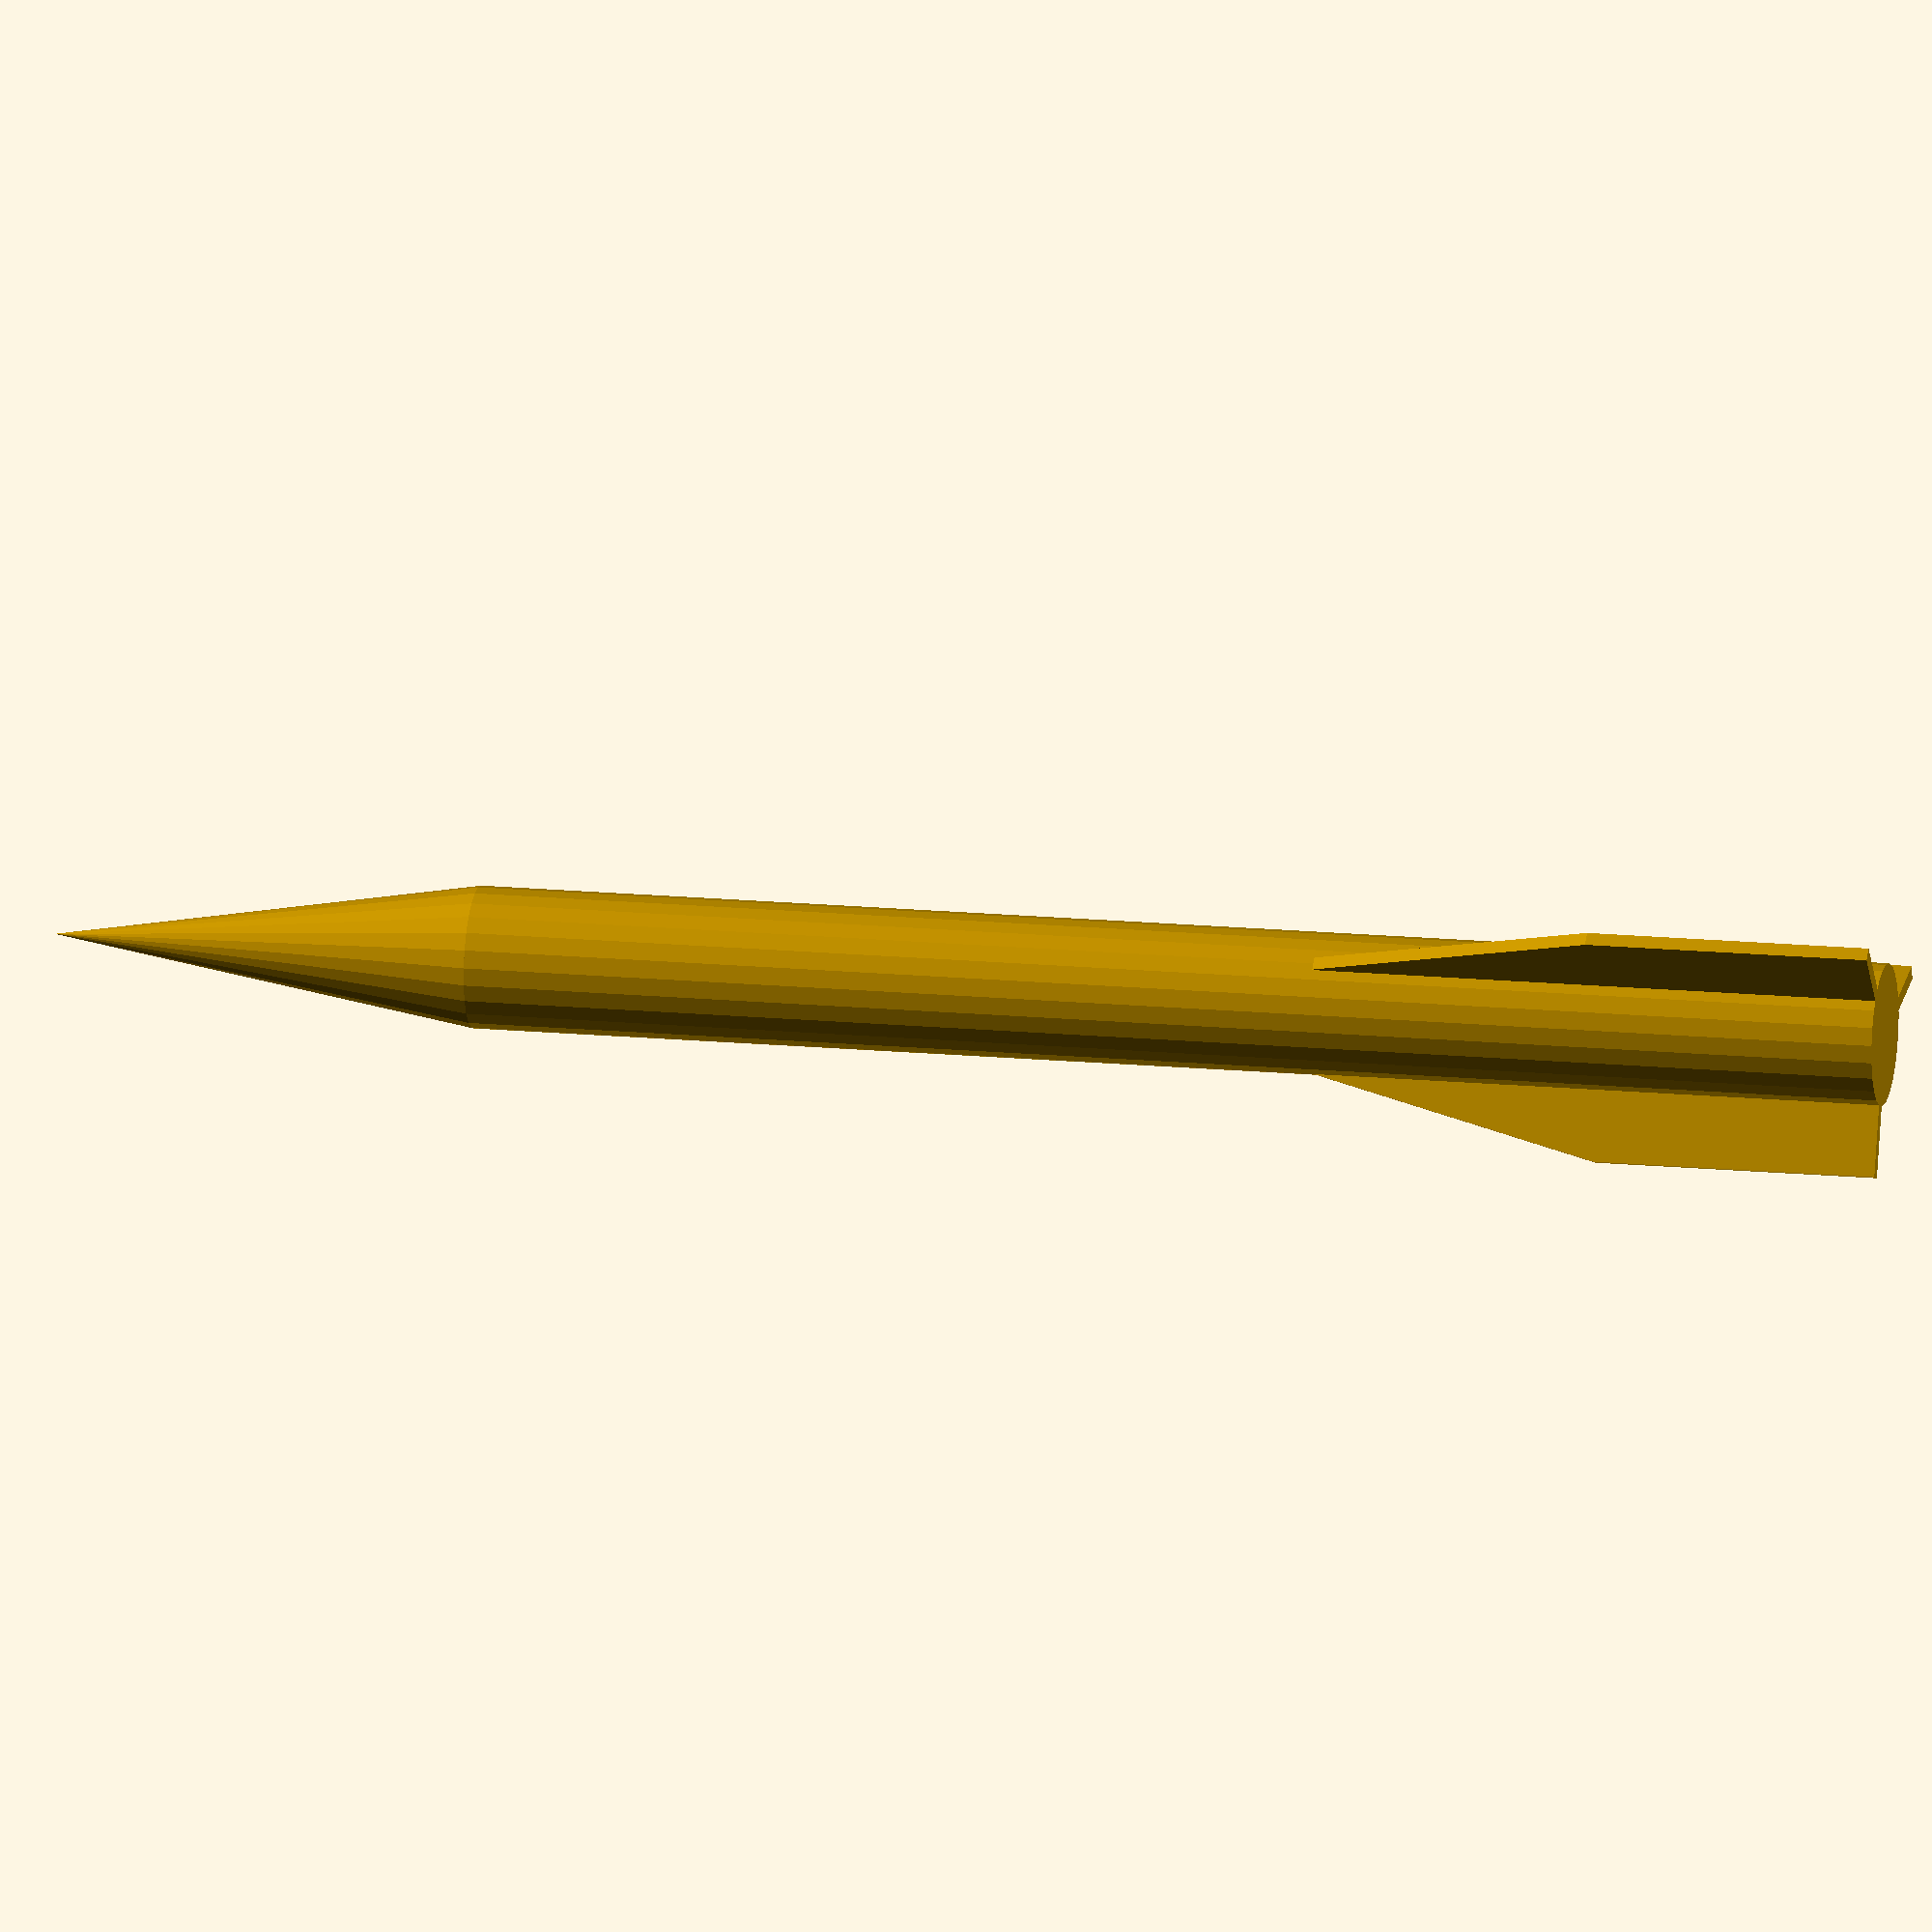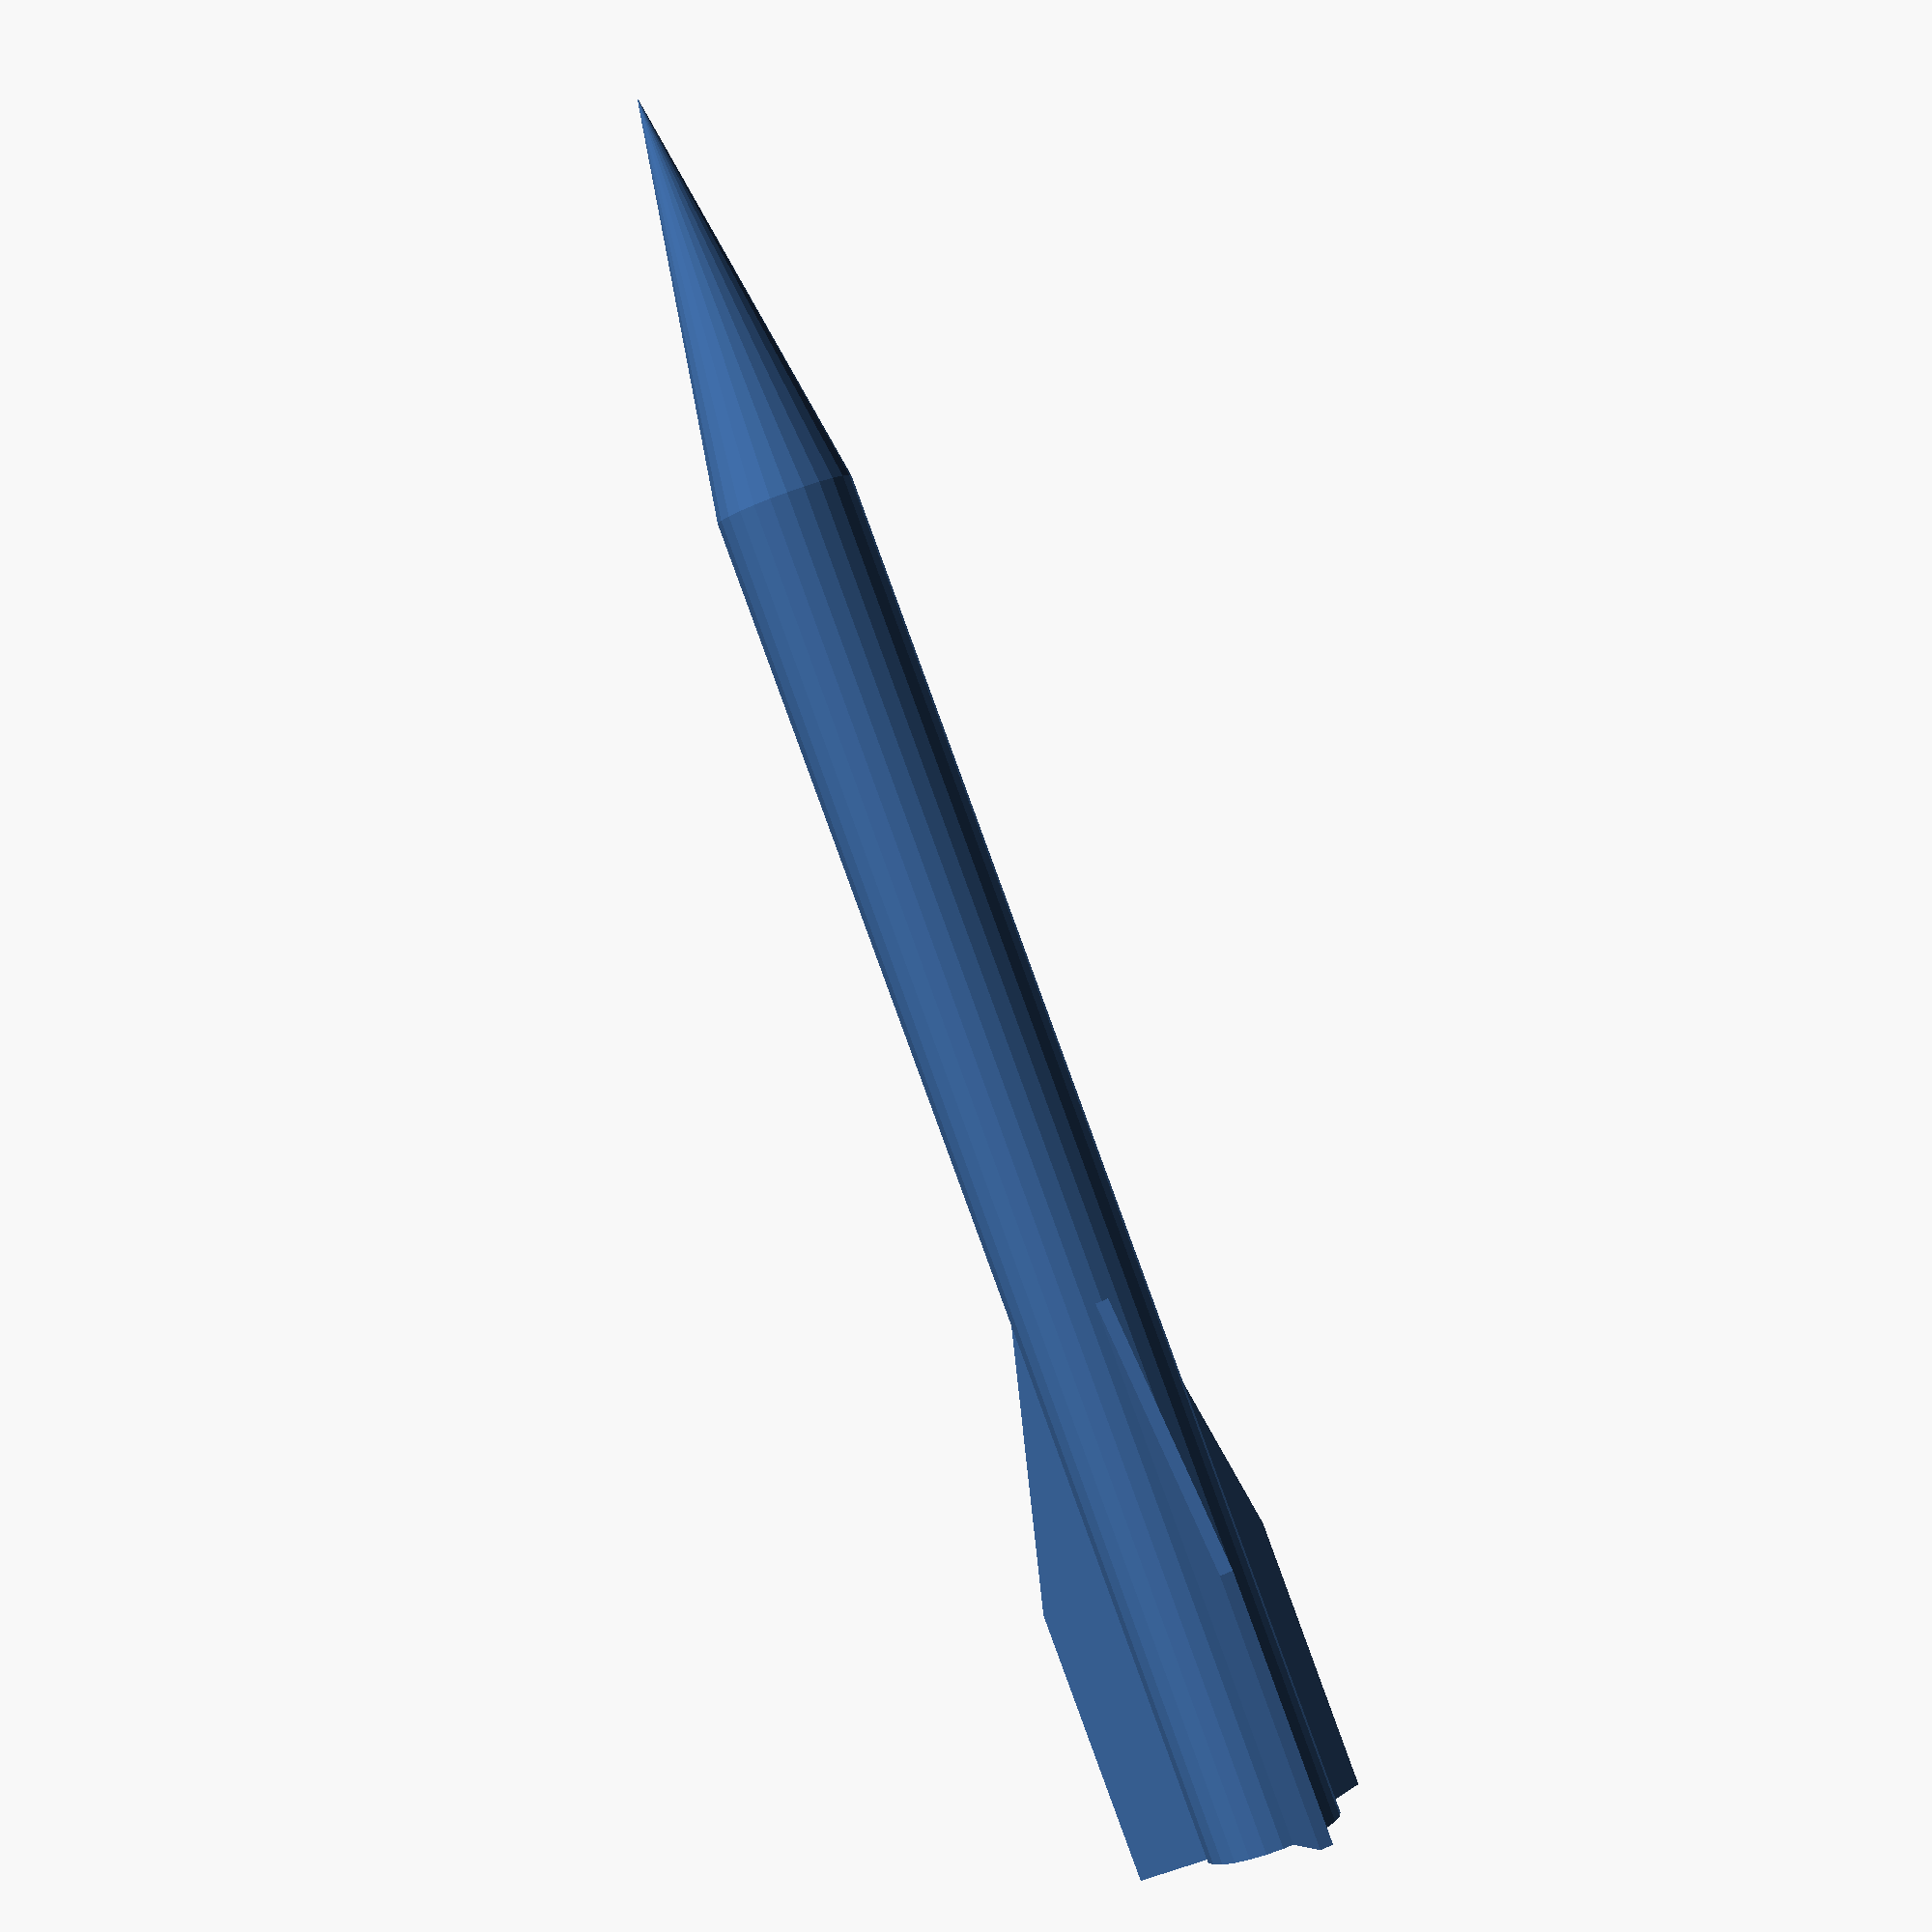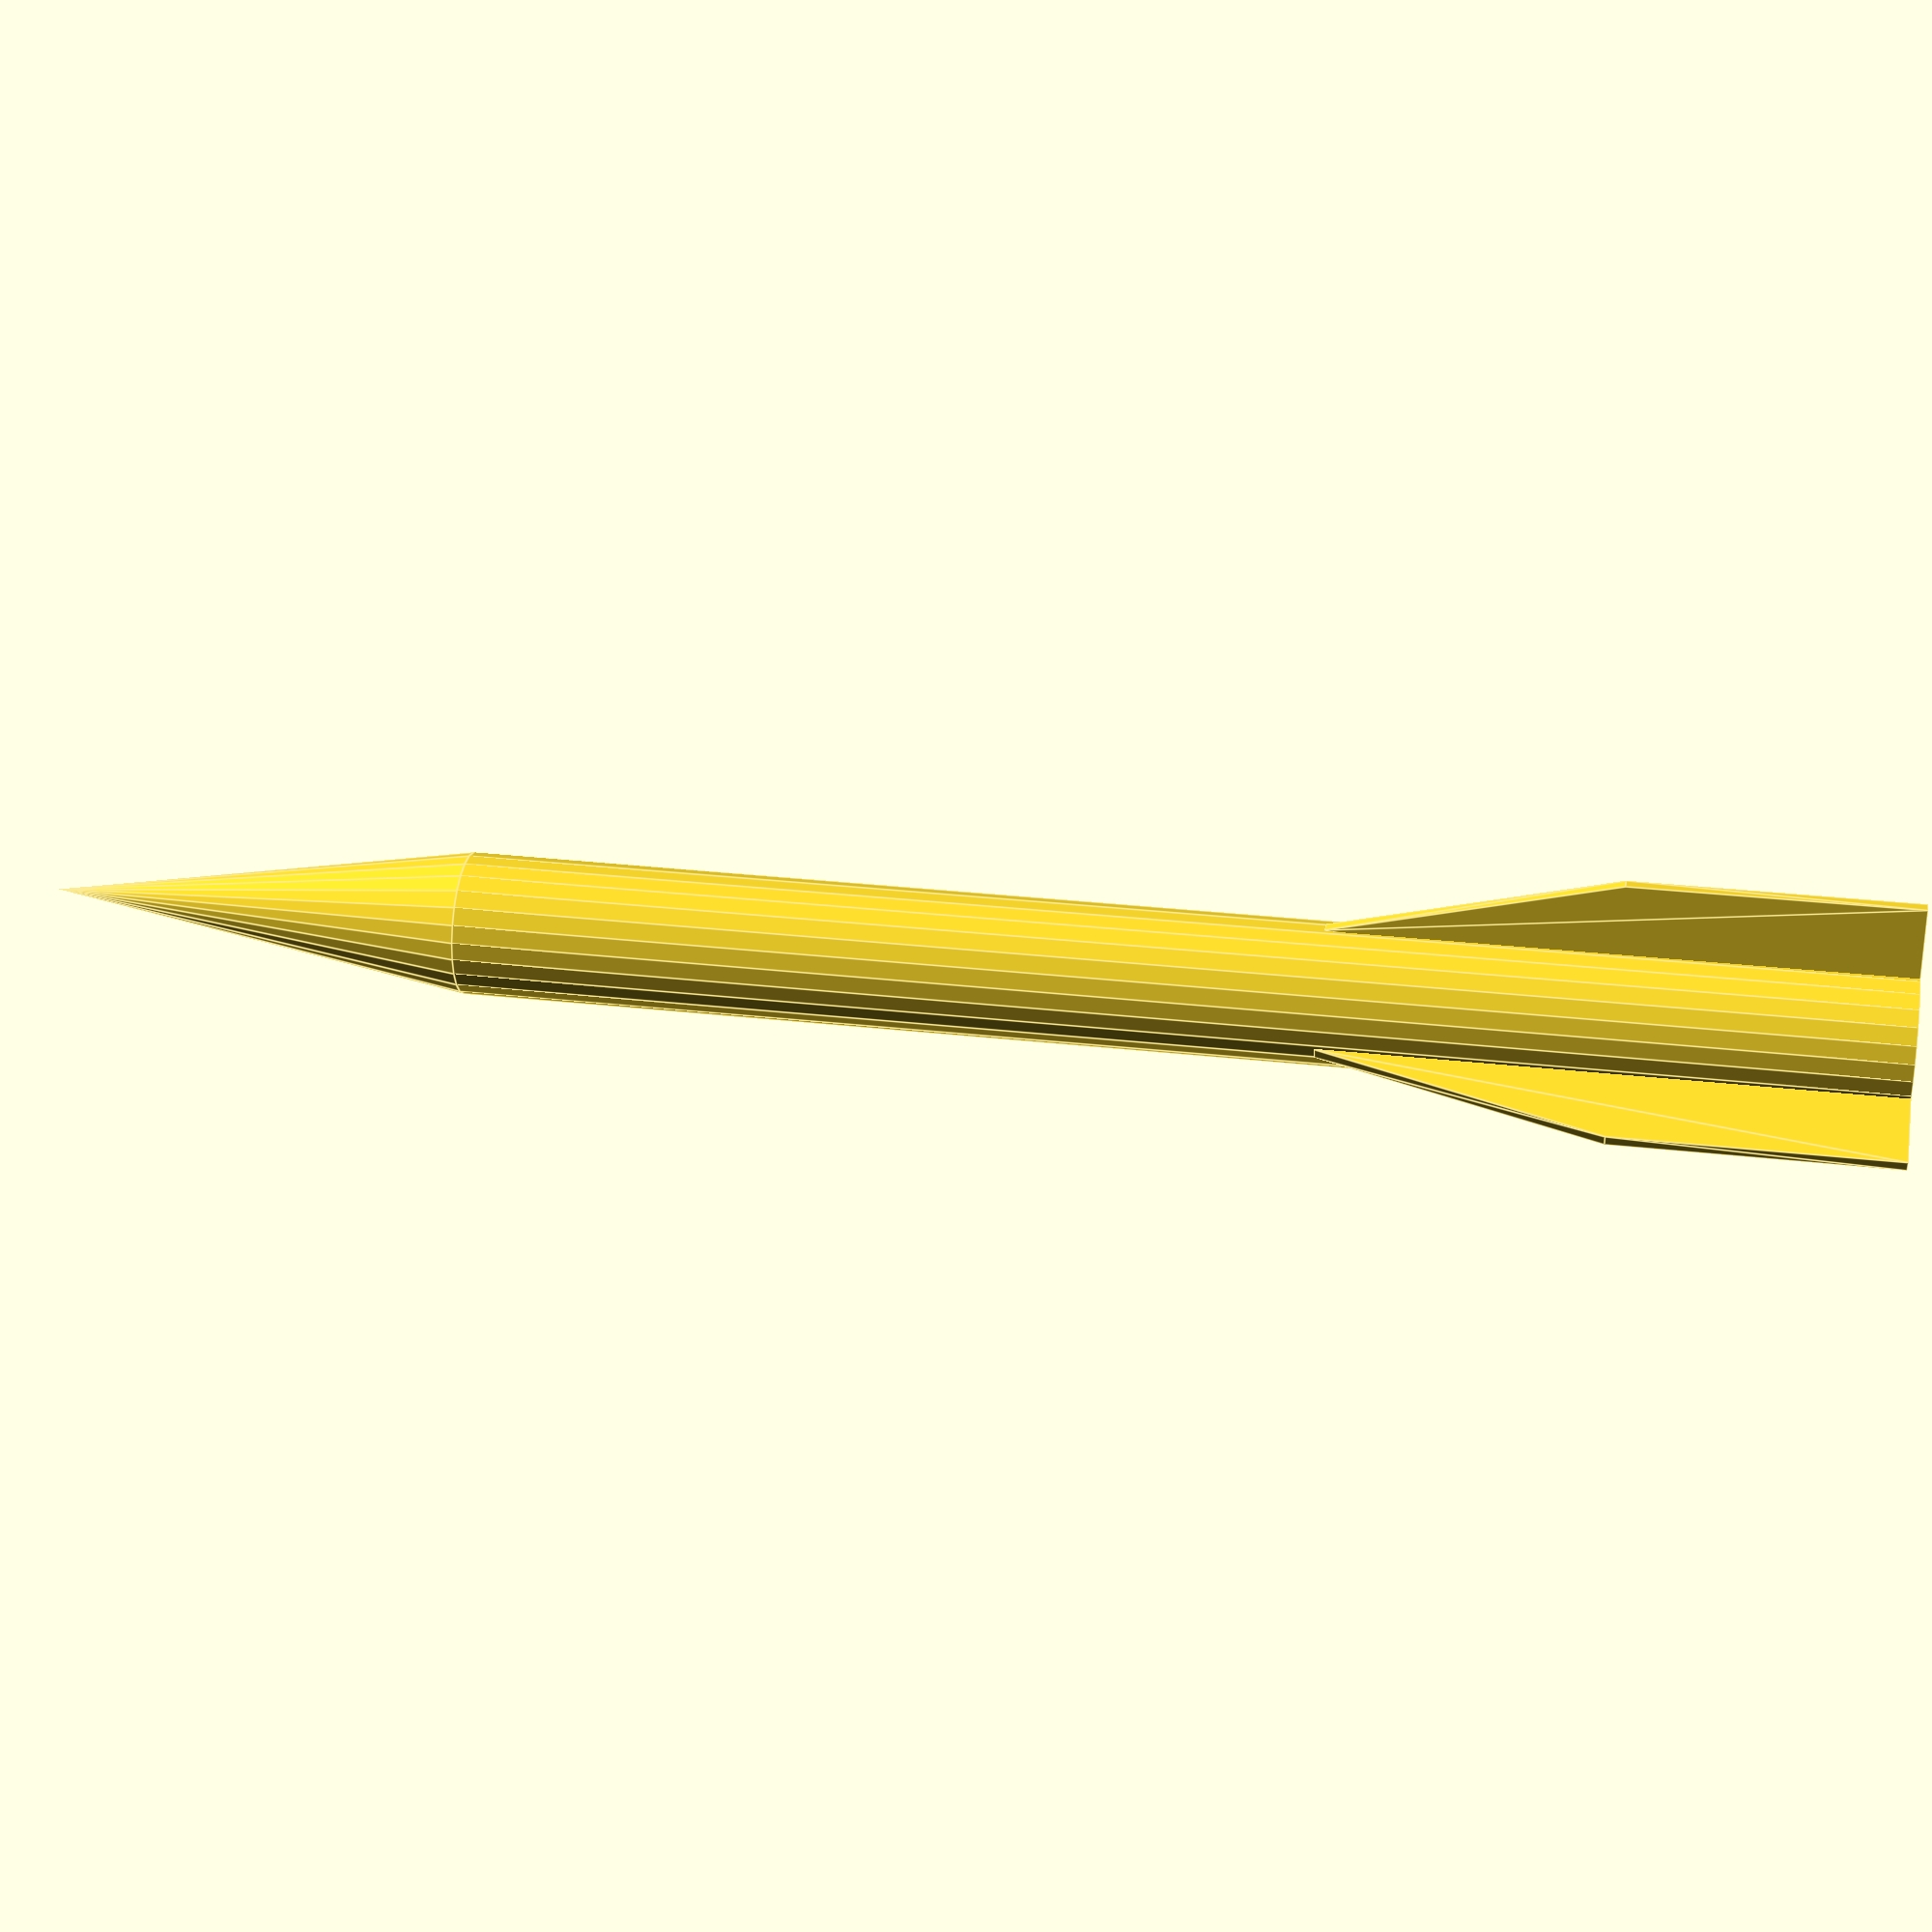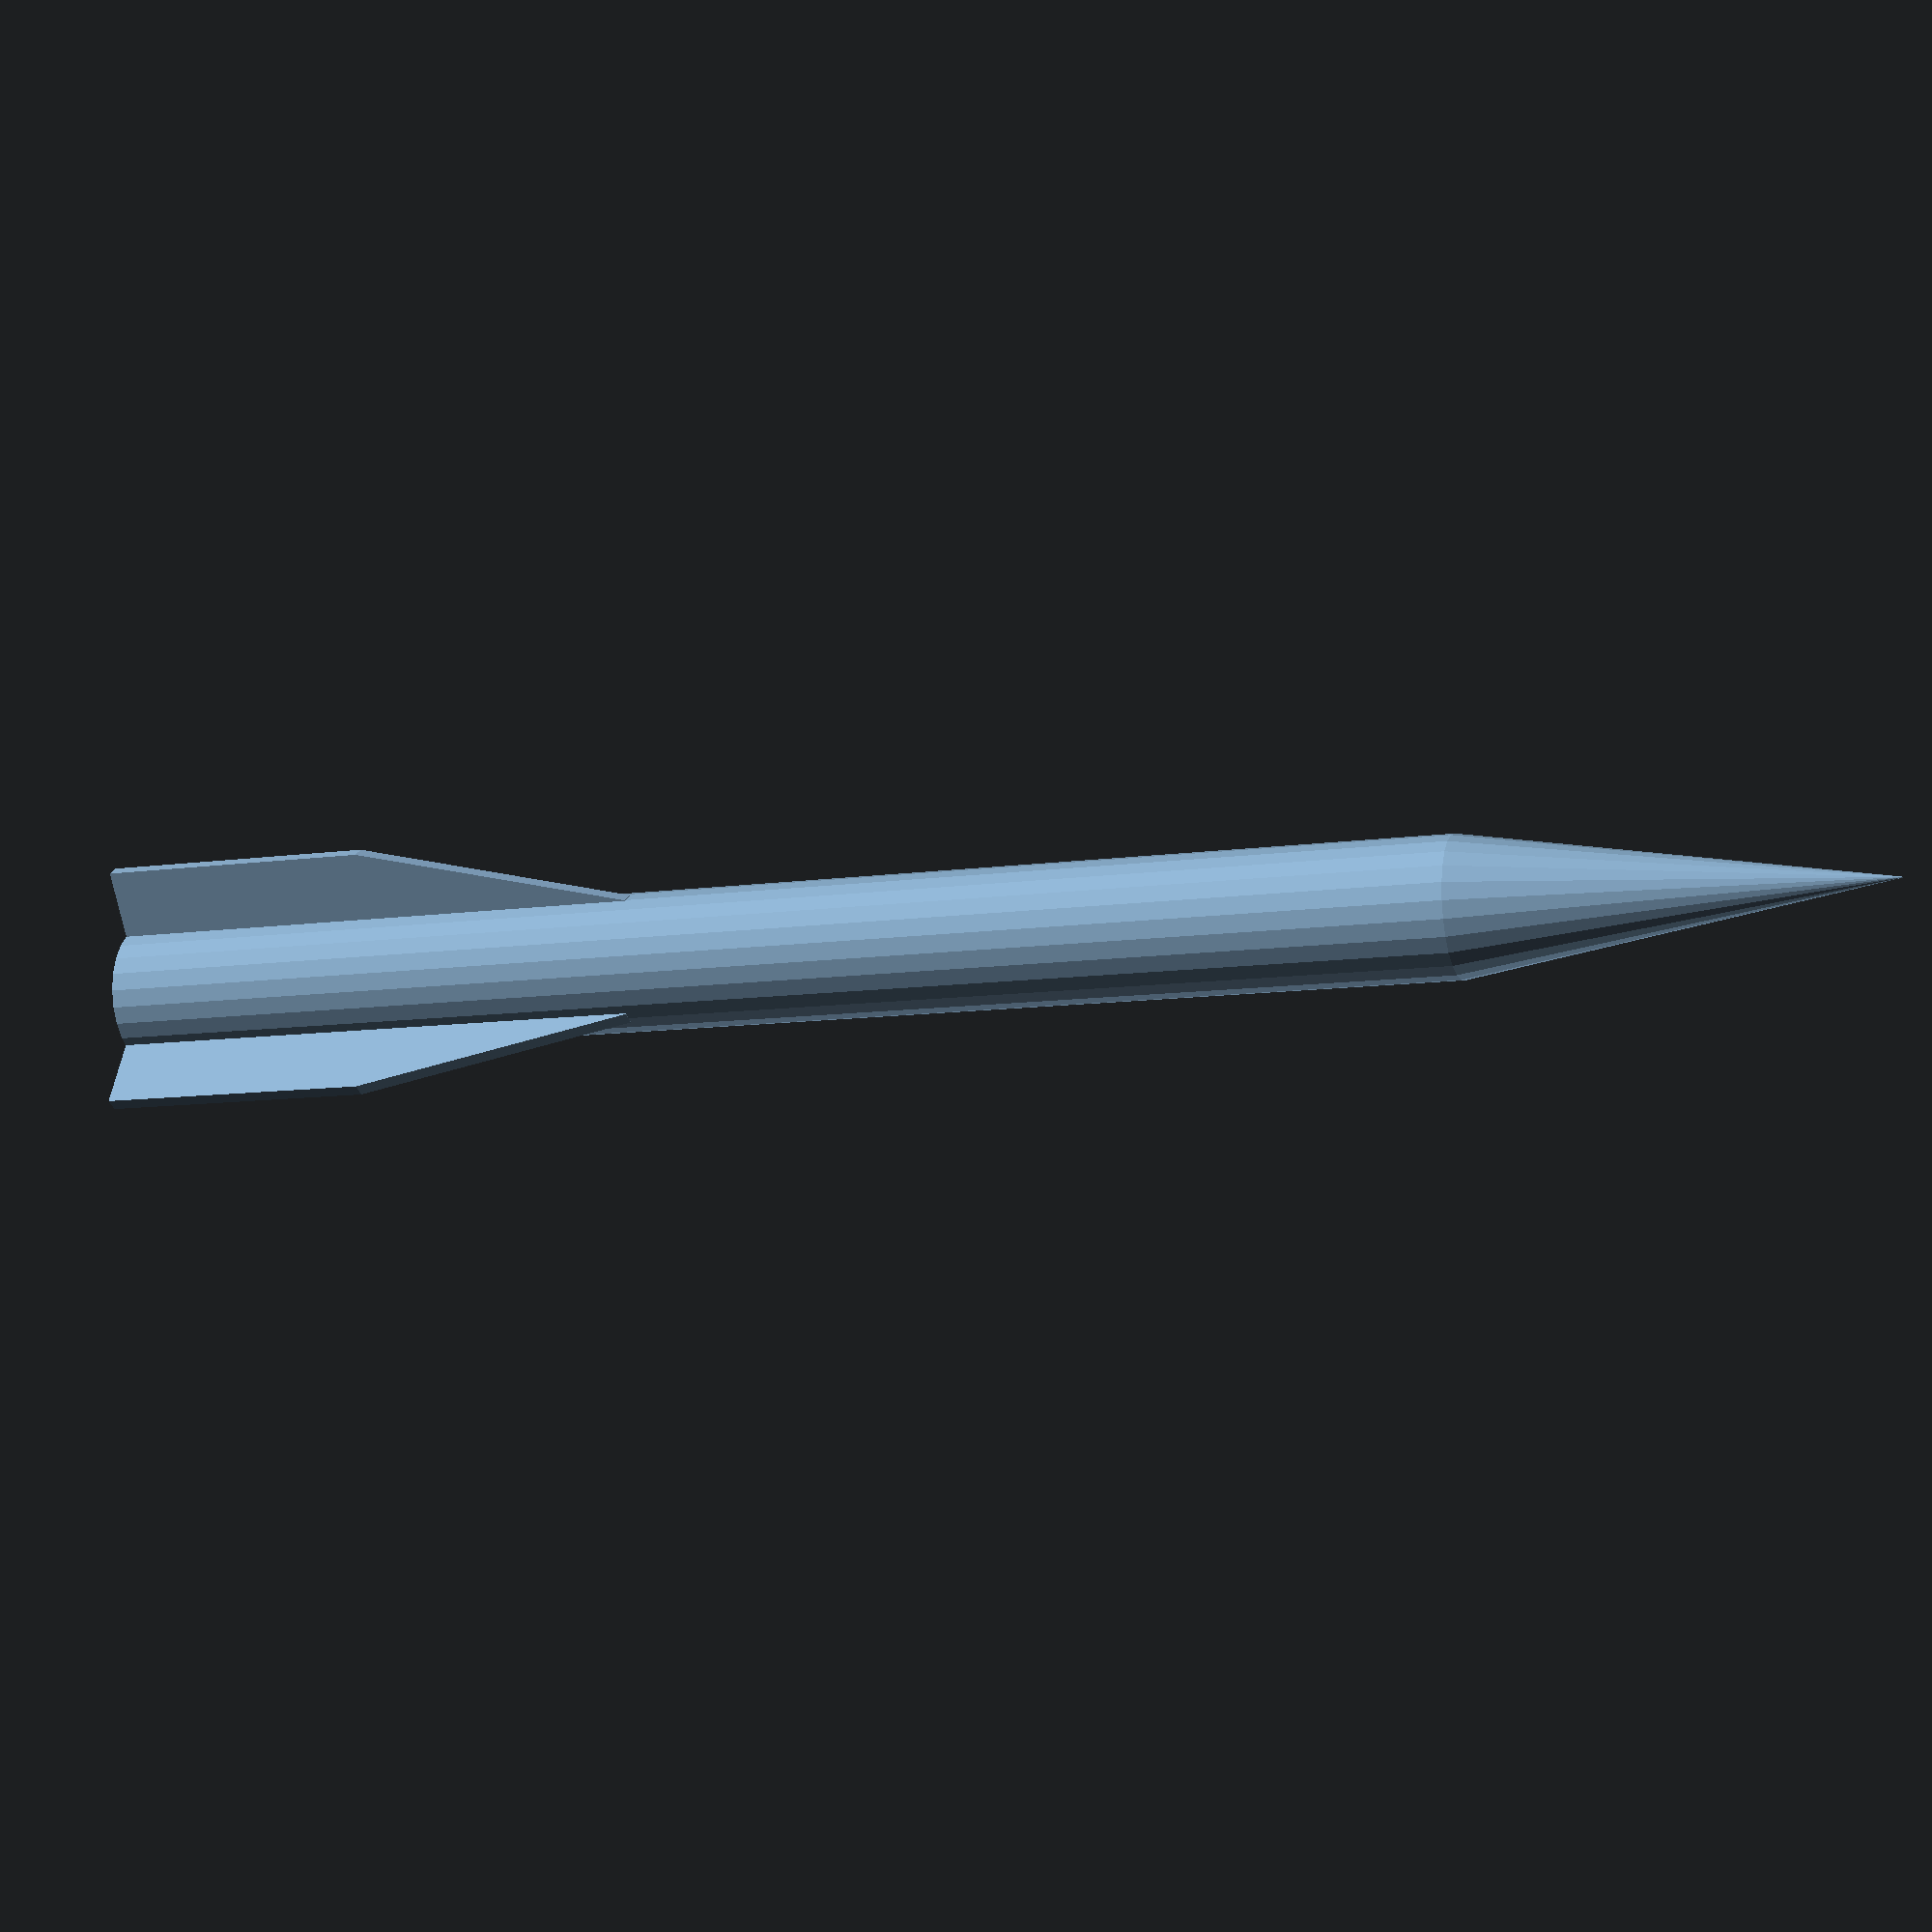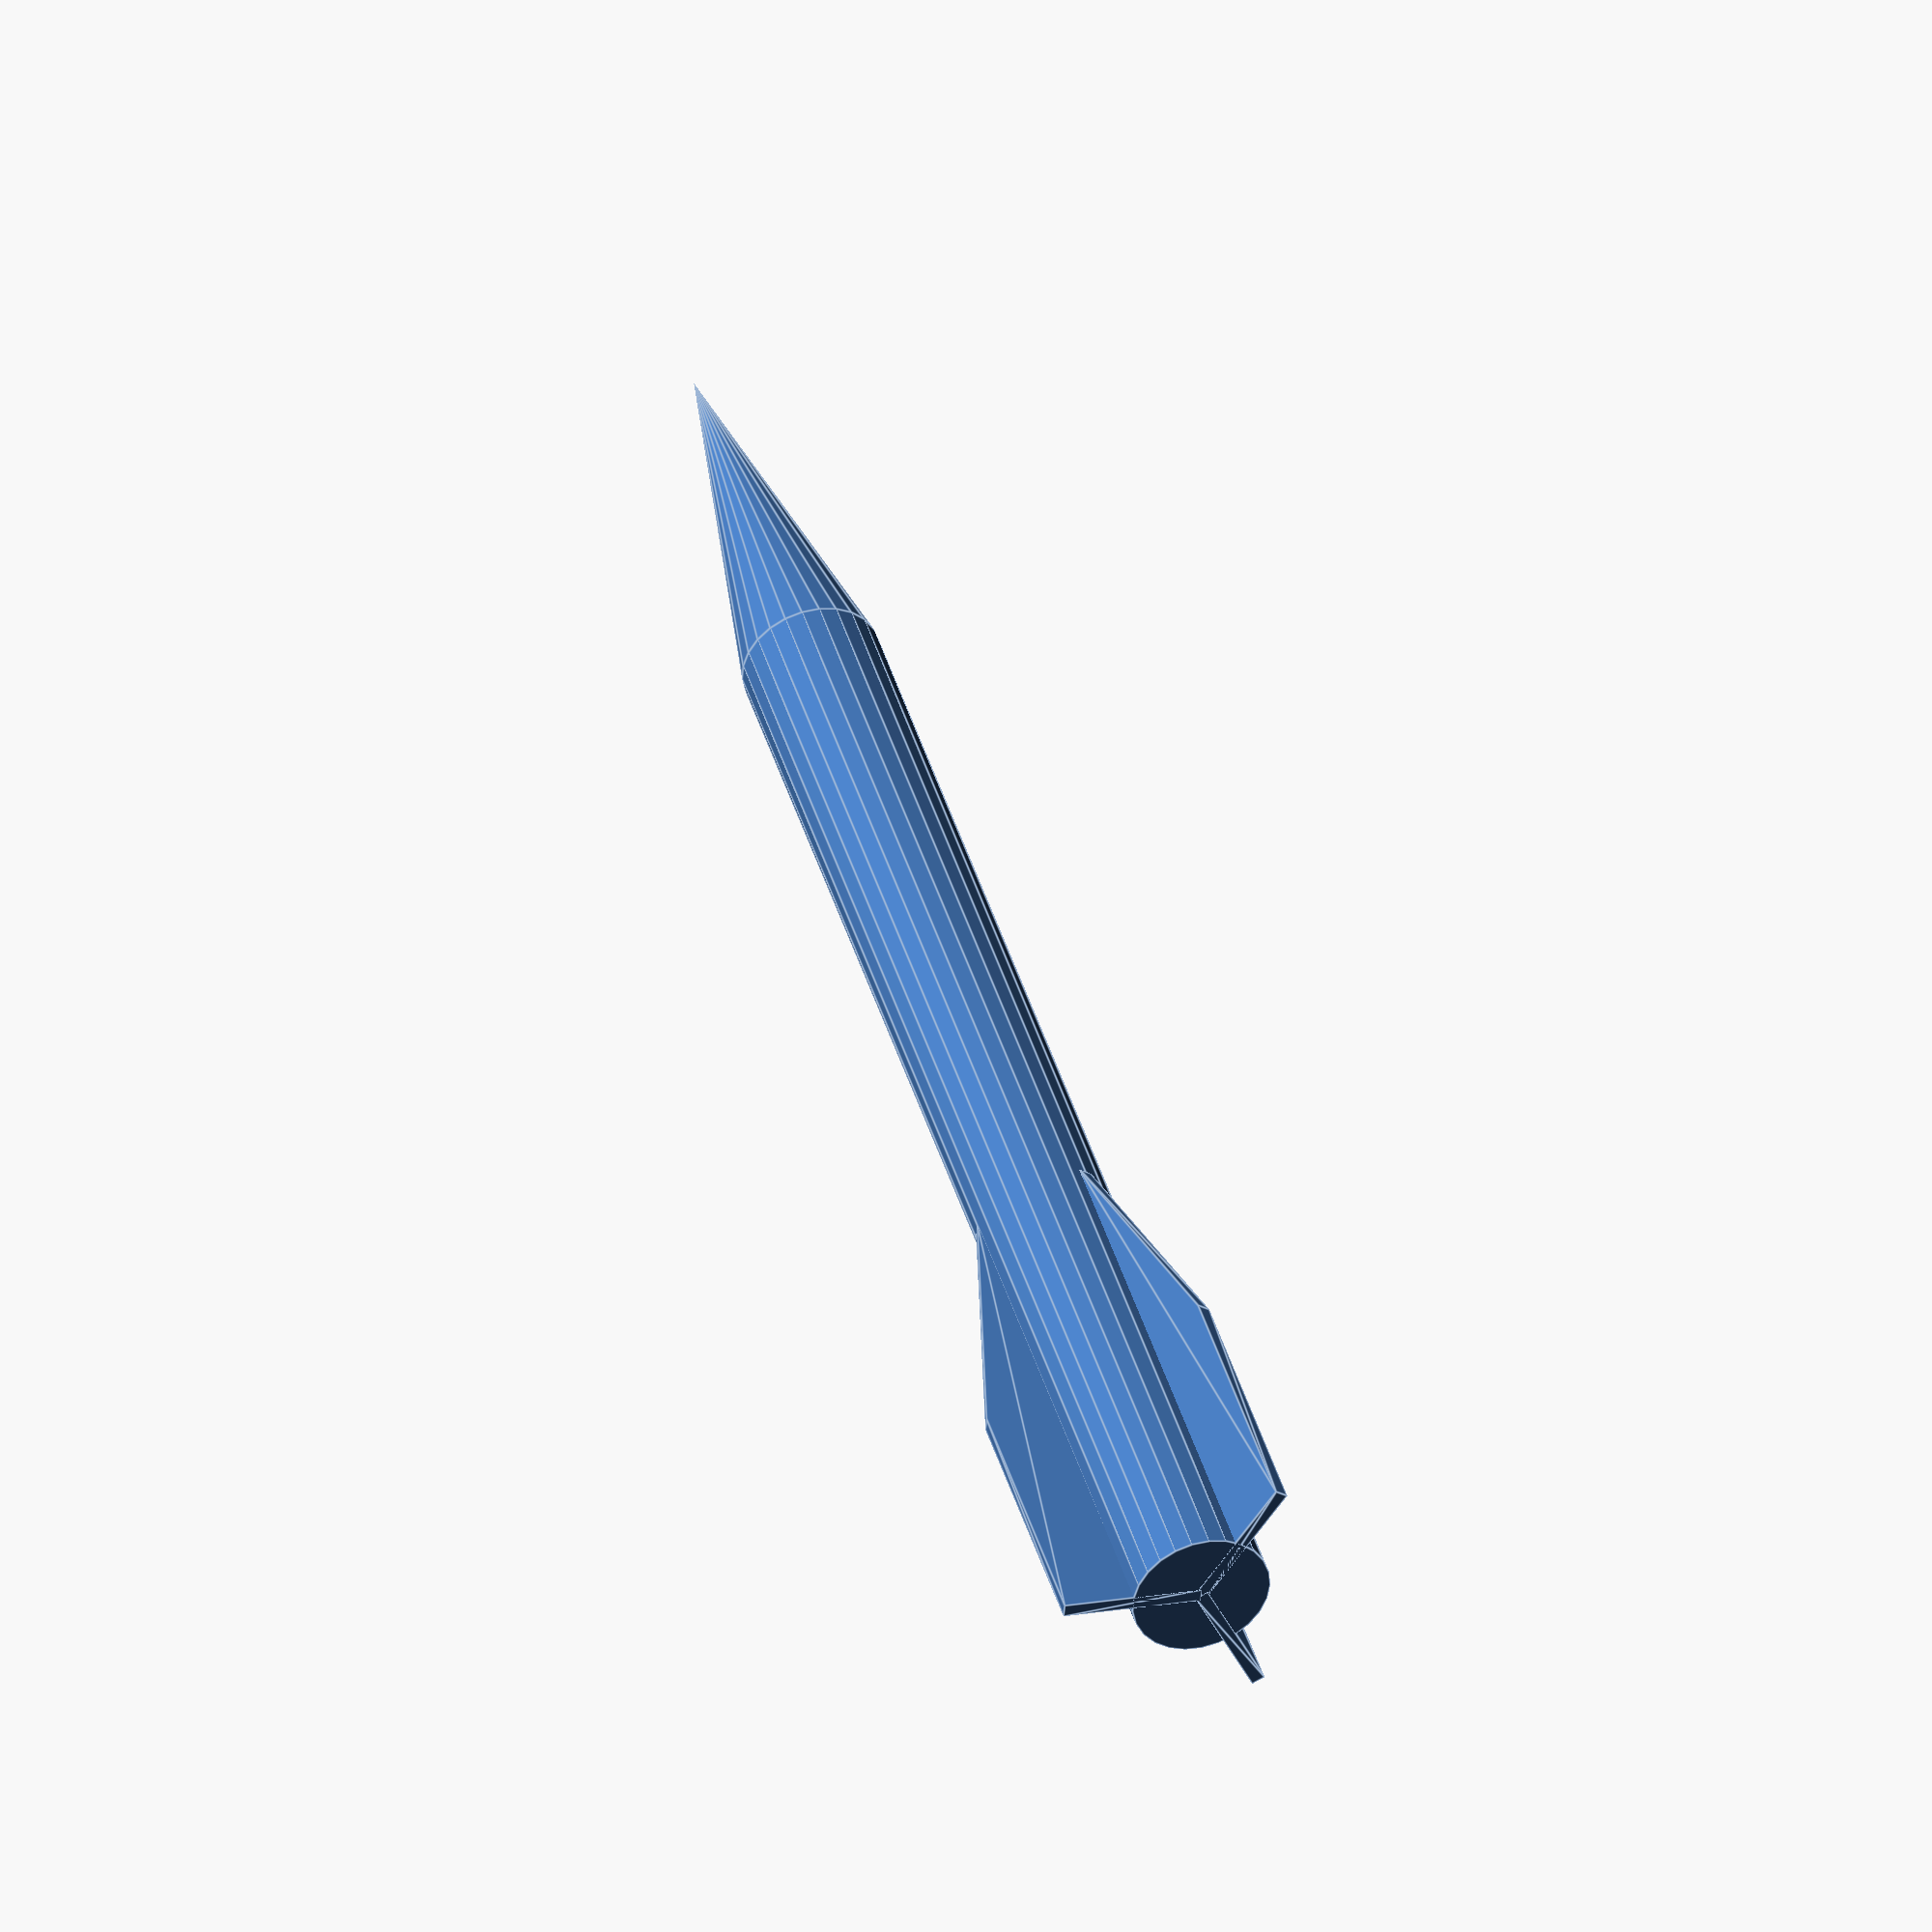
<openscad>
// design values - length units are mm
body_height = 1000;
body_diameter = 100;
fin_count=3;

// number of flat facets to use to represent a
// cylinder
resolution = 25;

// values derived from above which can be tweaked
cone_height = 3*body_diameter;
fin_extent = 0.5*body_diameter;
fin_flat_height = 0.2*body_height;
fin_raked_height = fin_flat_height;
fin_thickness = 0.1 * body_diameter;

// derived values which shouldn't be tweaked
body_radius = 0.5 * body_diameter;

// a module which represents a rocket fin
module fin(angle=0) {
    rotate([0, 0, angle])
    hull() {
        translate([0, -0.5*fin_thickness, 0]) {
            cube([
                body_radius + fin_extent, 
                fin_thickness,
                fin_flat_height
            ]);
            cube([
                body_radius, 
                fin_thickness,
                fin_flat_height + fin_raked_height
            ]);
        }
    };
};

// the main rocket itself is the union of the body,
// cone and fins.
translate([0, 0, -0.5*(body_height + cone_height)]) {
    union() {
        cylinder(
            $fn=resolution,
            h=body_height, r=body_radius
        );

        translate([0, 0, body_height]) {
            cylinder(
                $fn=resolution,
                h=cone_height, r1=body_radius, r2=0
            );
        }
        
        fin_inc = 360 / fin_count;
        for(a=[0:fin_inc:360-fin_inc]) {
            fin(angle=a);
        }
    }
}

</openscad>
<views>
elev=163.5 azim=129.6 roll=79.0 proj=o view=solid
elev=89.2 azim=71.2 roll=20.1 proj=p view=wireframe
elev=149.1 azim=324.9 roll=80.9 proj=p view=edges
elev=10.8 azim=116.8 roll=289.3 proj=p view=wireframe
elev=317.5 azim=234.4 roll=164.2 proj=o view=edges
</views>
